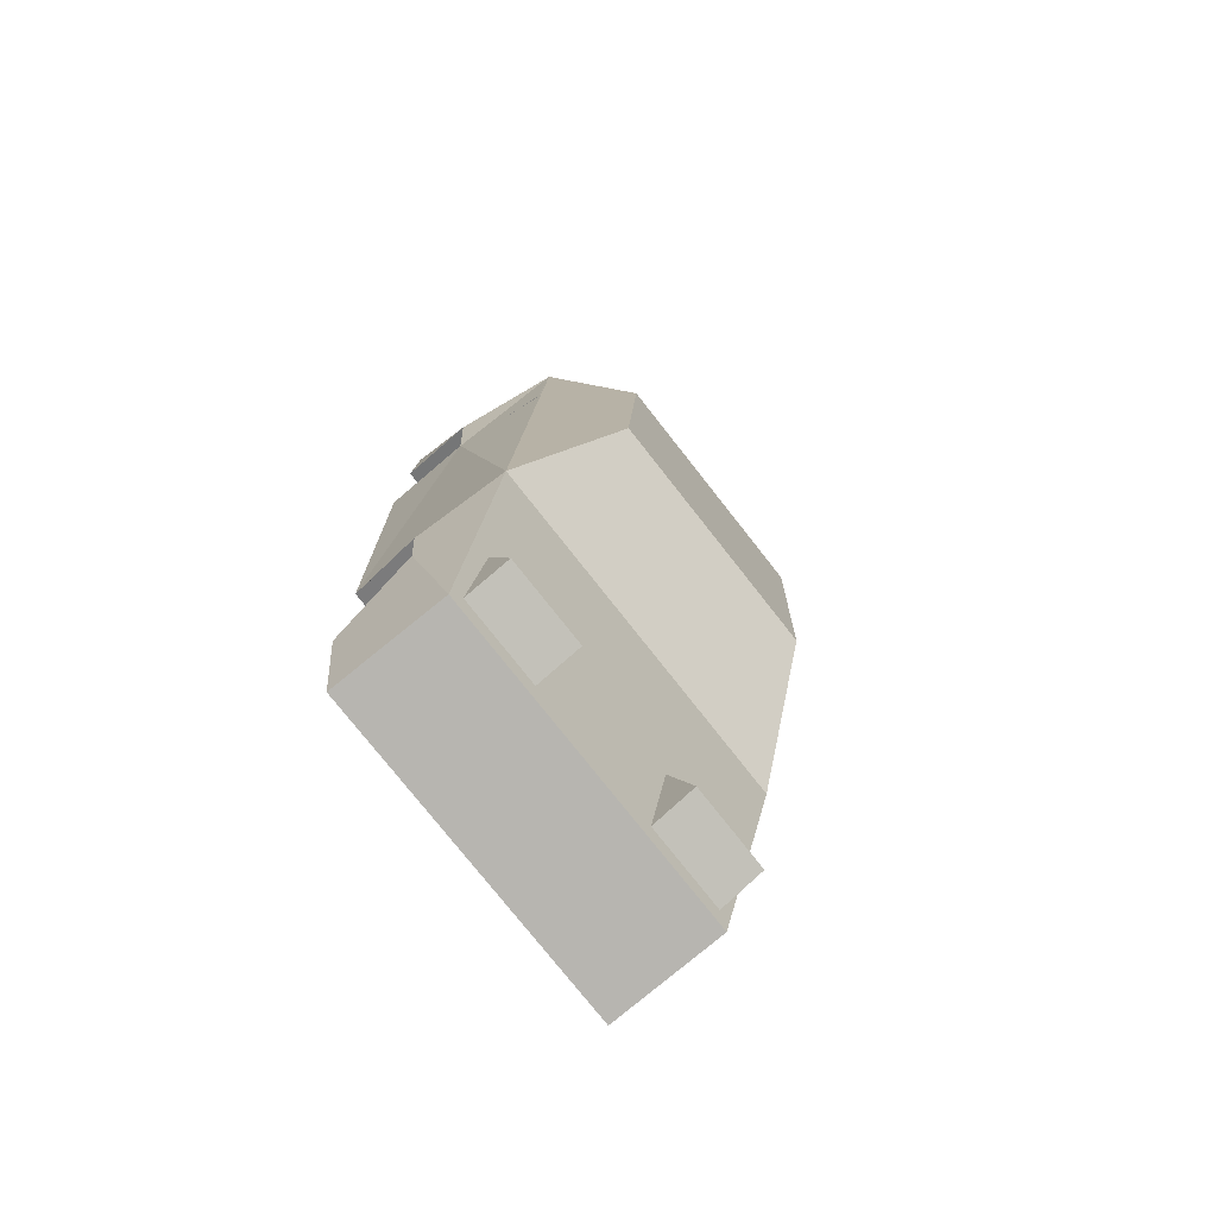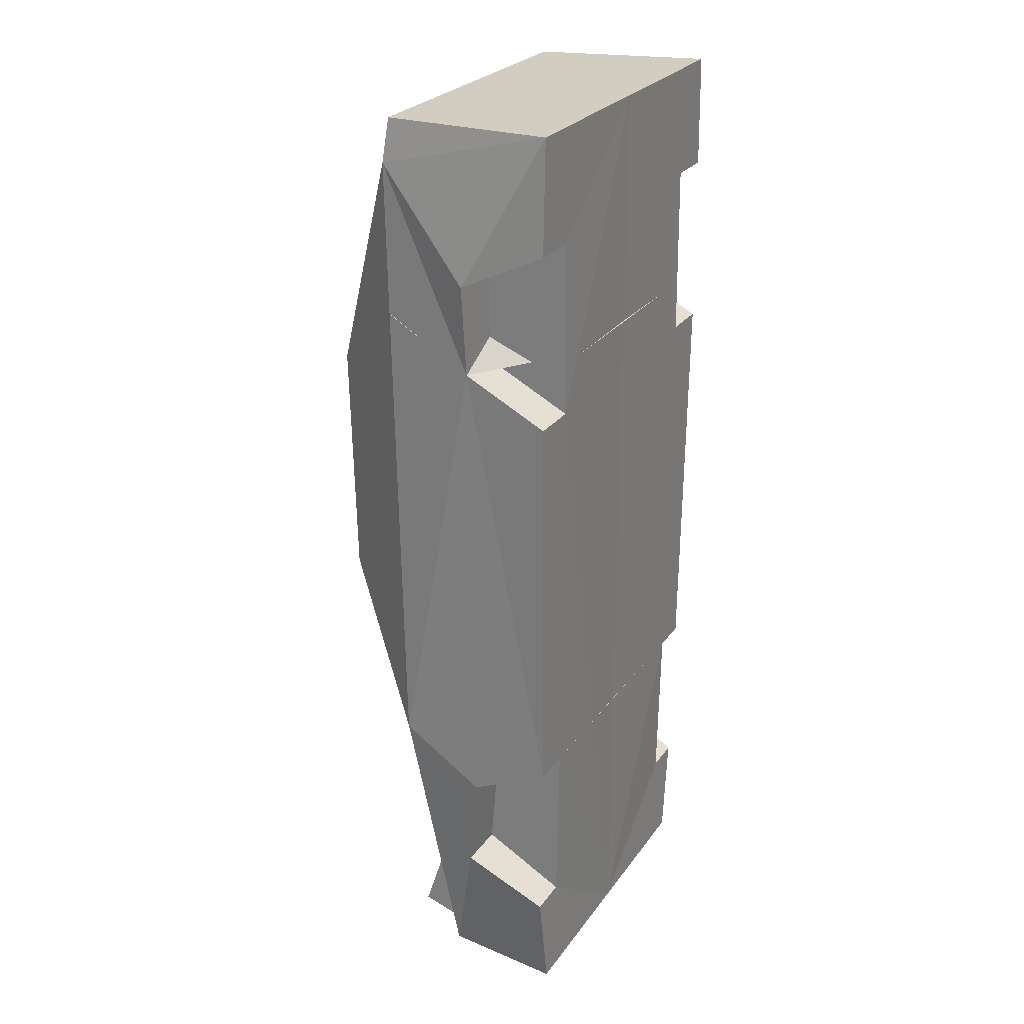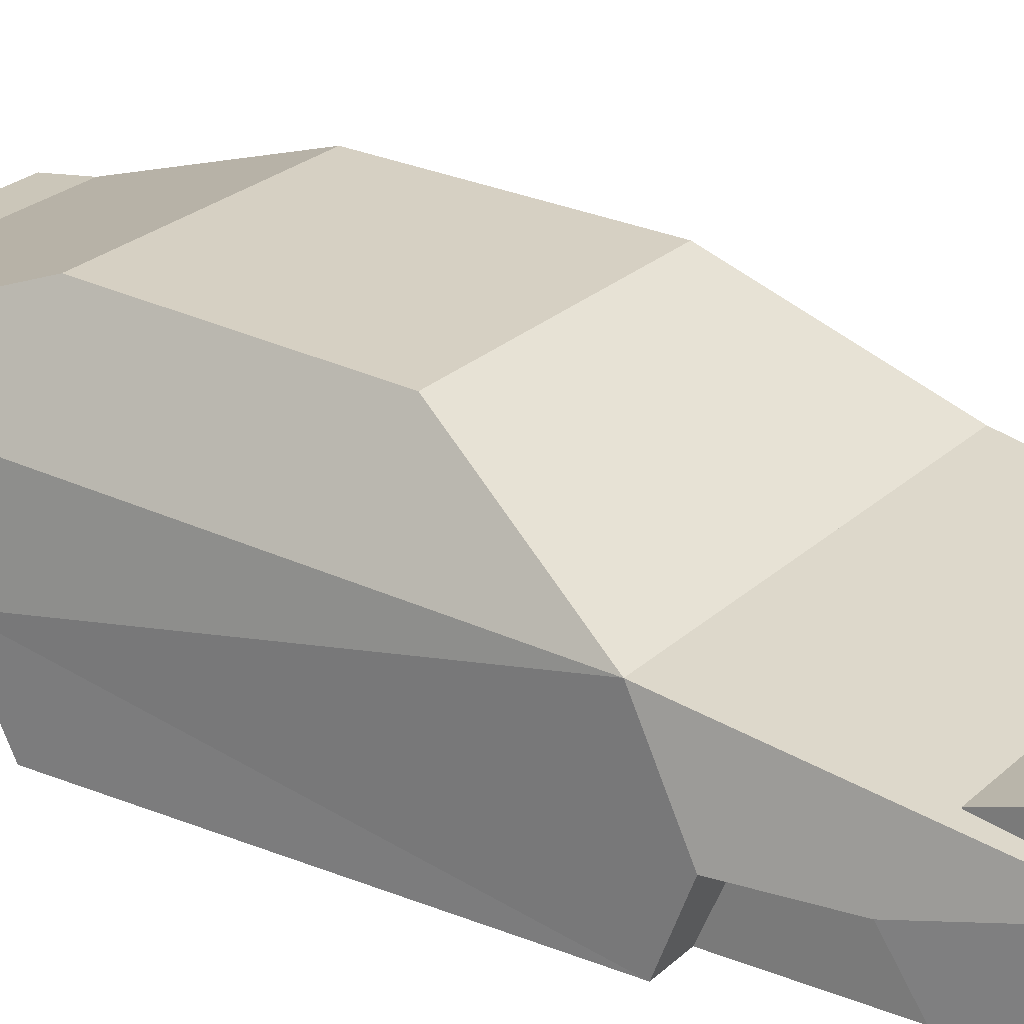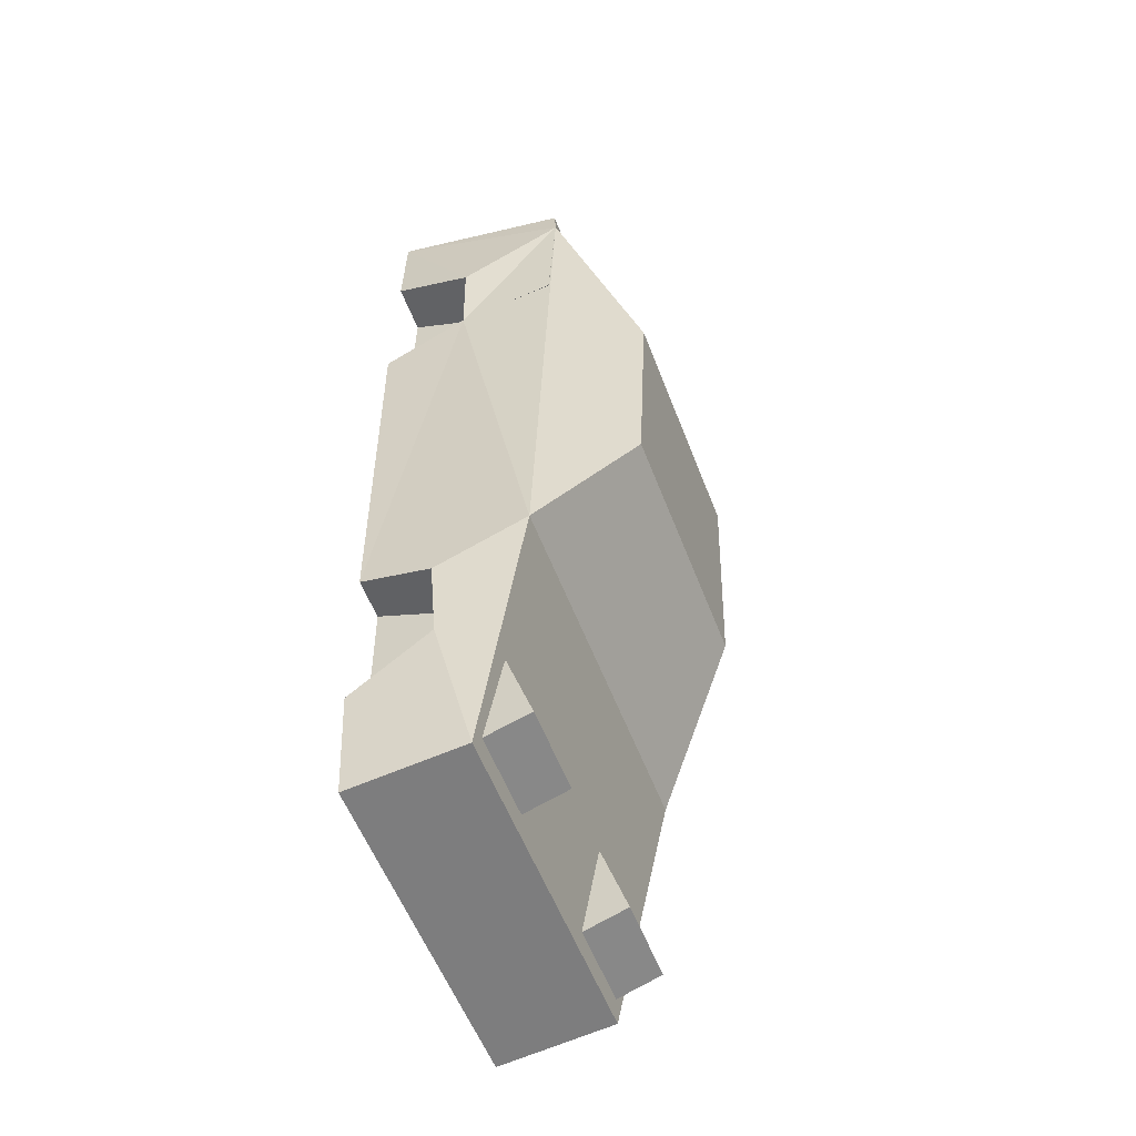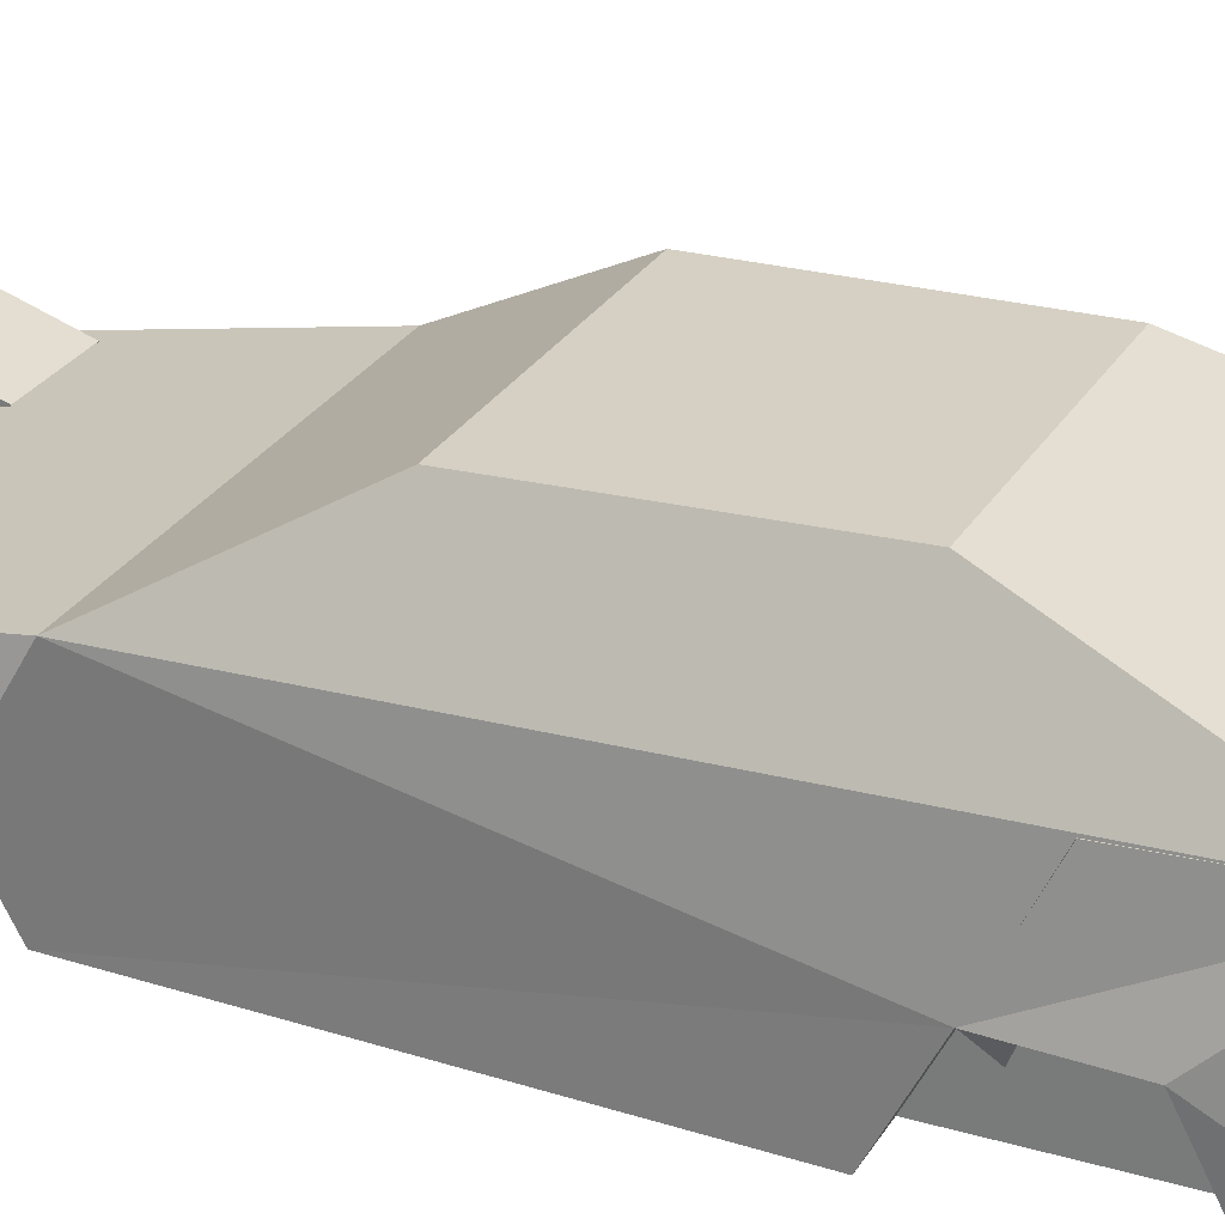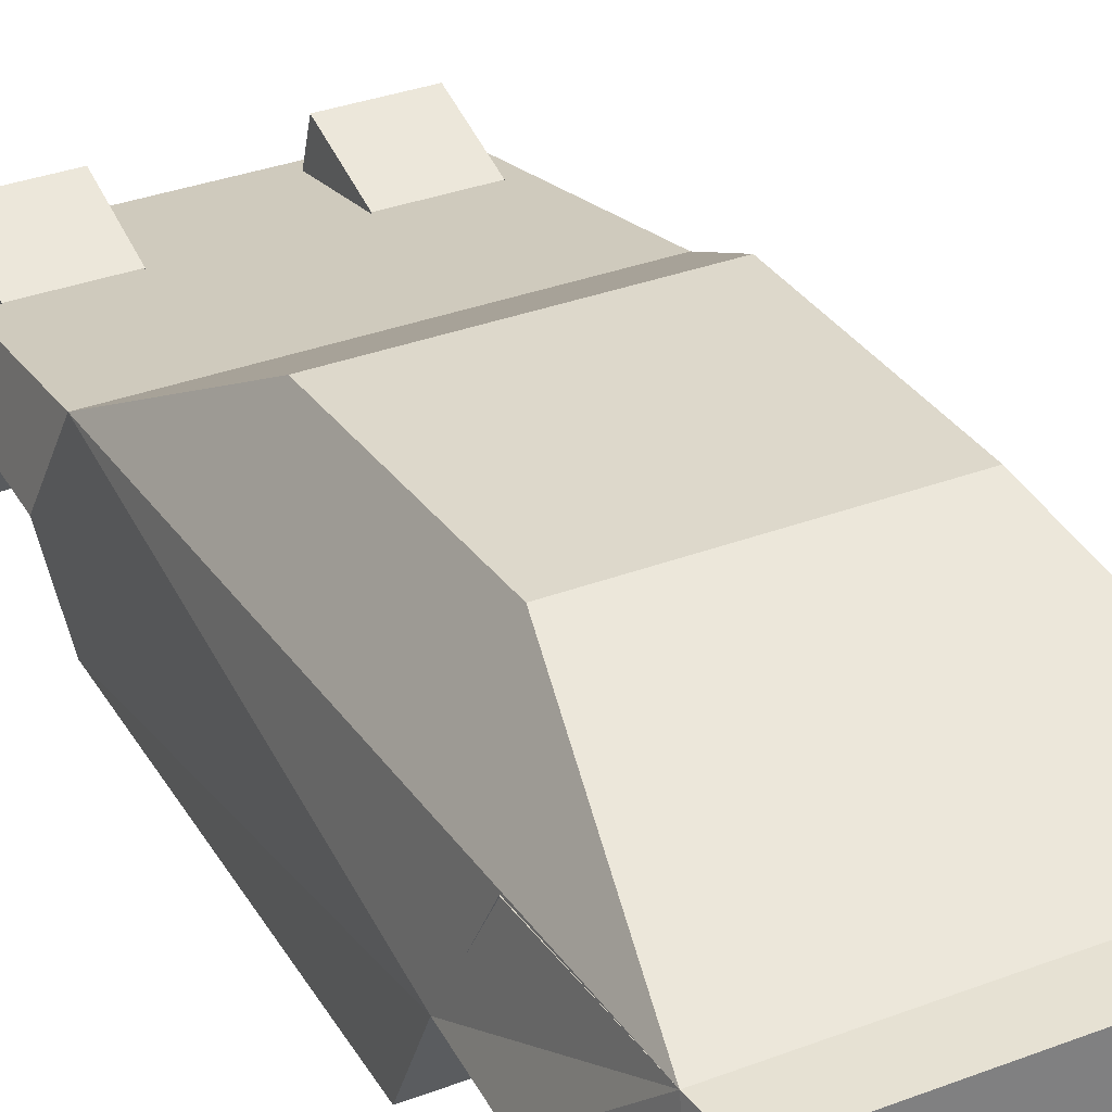
<metadata>
{"format":"obj","ext":"obj","renderer":"f3d","projection":"perspective","resolution":1024,"background":"white","views":[{"elev":-77.0,"azim":128.2,"up":"+Z"},{"elev":25.9,"azim":-62.5,"up":"+Z"},{"elev":25.0,"azim":124.6,"up":"+Y"},{"elev":-56.5,"azim":110.9,"up":"+Z"},{"elev":27.5,"azim":-65.1,"up":"+Y"},{"elev":33.2,"azim":-27.6,"up":"+Y"}]}
</metadata>
<code>
o cartypebody1_Cube.001
v 0.5142 1.296 0.8095
v 0.5362 1.26 -0.1877
v 0.7242 0.9532 1.776
v 0.7659 0.8783 -0.8569
v 0.6972 0.6678 -2.043
v 0.6972 0.1906 -2.095
v 0.778 0.1906 1.982
v 0.6972 0.9363 1.957
v 0 0.8783 -0.8569
v 0 0.6678 -2.043
v 0 1.26 -0.1877
v 0 1.296 0.8095
v 0 0.9532 1.776
v 0 0.1906 -2.095
v 0 0.1906 1.982
v 0 0.9363 1.957
v 0.7928 0.1906 1.507
v 0.5868 0.1906 1.507
v 0.8207 0.5448 1.339
v 0.5868 0.5448 1.339
v 0.7928 0.5379 0.9537
v 0.5868 0.5379 0.9537
v 0.7928 0.1837 0.7749
v 0.5868 0.1837 0.7749
v 0.7595 0.1872 -0.9272
v 0.59 0.1872 -0.9272
v 0.7994 0.5069 -1.061
v 0.59 0.5069 -1.061
v 0.7994 0.5413 -1.467
v 0.59 0.5413 -1.467
v 0.7595 0.1975 -1.656
v 0 0.1975 -1.656
v 0.59 0.1975 -1.656
v 0.2926 0.5495 -1.636
v 0.2926 0.7564 -1.569
v 0.2926 0.6588 -1.976
v 0.2926 0.8657 -1.909
v 0.6499 0.5495 -1.636
v 0.6499 0.7564 -1.569
v 0.6499 0.6588 -1.976
v 0.6499 0.8657 -1.909
v 0.7378 0.9267 1.134
v 0 0.9267 1.134
v 0 0.1852 0.994
v 0.4242 0.1852 0.994
v 0 0.1872 -0.9272
v 0.7223 0.9532 1.776
v 0.764 0.8783 -0.8569
v 0.791 0.5379 0.9537
v 0.791 0.1837 0.7749
v 0.7577 0.1872 -0.9272
v 0.7976 0.5069 -1.061
v 0.152 0.2052 0.1878
v 0.152 0.3357 0.2298
v 0.152 0.3573 -0.2851
v 0.152 0.4878 -0.2431
v 0.6487 0.2052 0.1878
v 0.6487 0.3357 0.2298
v 0.6487 0.3573 -0.2851
v 0.6487 0.4878 -0.2431
v 0.152 1.008 0.5333
v 0.152 1.057 0.3835
v 0.152 0.3019 0.3061
v 0.152 0.35 0.1564
v 0.6487 1.008 0.5333
v 0.6487 1.057 0.3835
v 0.6487 0.3019 0.3061
v 0.6487 0.35 0.1564
v -0.01472 0.3902 1.046
v -0.01472 0.2922 0.4721
v -0.01472 0.4486 0.4885
v 0.5646 0.3902 1.046
v 0.5646 0.2922 0.4721
v 0.5646 0.4486 0.4885
v -0.5142 1.296 0.8095
v -0.5362 1.26 -0.1877
v -0.7242 0.9532 1.776
v -0.7659 0.8783 -0.8569
v -0.6972 0.6678 -2.043
v -0.6972 0.1906 -2.095
v -0.778 0.1906 1.982
v -0.6972 0.9363 1.957
v -0.7928 0.1906 1.507
v -0.5868 0.1906 1.507
v -0.8207 0.5448 1.339
v -0.5868 0.5448 1.339
v -0.7928 0.5379 0.9537
v -0.5868 0.5379 0.9537
v -0.7928 0.1837 0.7749
v -0.5868 0.1837 0.7749
v -0.7595 0.1872 -0.9272
v -0.59 0.1872 -0.9272
v -0.7994 0.5069 -1.061
v -0.59 0.5069 -1.061
v -0.7994 0.5413 -1.467
v -0.59 0.5413 -1.467
v -0.7595 0.1975 -1.656
v -0.59 0.1975 -1.656
v -0.2926 0.5495 -1.636
v -0.2926 0.7564 -1.569
v -0.2926 0.6588 -1.976
v -0.2926 0.8657 -1.909
v -0.6499 0.5495 -1.636
v -0.6499 0.7564 -1.569
v -0.6499 0.6588 -1.976
v -0.6499 0.8657 -1.909
v -0.7378 0.9267 1.134
v -0.4242 0.1852 0.994
v -0.7223 0.9532 1.776
v -0.764 0.8783 -0.8569
v -0.791 0.5379 0.9537
v -0.791 0.1837 0.7749
v -0.7577 0.1872 -0.9272
v -0.7976 0.5069 -1.061
v -0.152 0.2052 0.1878
v -0.152 0.3357 0.2298
v -0.152 0.3573 -0.2851
v -0.152 0.4878 -0.2431
v -0.6487 0.2052 0.1878
v -0.6487 0.3357 0.2298
v -0.6487 0.3573 -0.2851
v -0.6487 0.4878 -0.2431
v -0.152 1.008 0.5333
v -0.152 1.057 0.3835
v -0.152 0.3019 0.3061
v -0.152 0.35 0.1564
v -0.6487 1.008 0.5333
v -0.6487 1.057 0.3835
v -0.6487 0.3019 0.3061
v -0.6487 0.35 0.1564
v 0.01472 0.3902 1.046
v 0.01472 0.2922 0.4721
v 0.01472 0.4486 0.4885
v -0.5646 0.3902 1.046
v -0.5646 0.2922 0.4721
v -0.5646 0.4486 0.4885
f 4 5 10 9
f 3 4 2 1
f 12 1 2 11
f 3 1 12 13
f 2 4 9 11
f 5 6 14 10
f 7 8 16 15
f 8 3 13 16
f 17 18 20 19
f 19 20 22 21
f 21 22 24 23
f 25 26 28 27
f 27 28 30 29
f 29 30 33 31
f 26 33 30 28
f 5 29 31 6
f 4 27 29 5
f 3 21 4
f 25 21 23
f 25 27 4 21
f 7 19 3
f 3 8 7
f 19 21 3
f 17 19 7
f 18 24 22 20
f 14 26 24
f 18 17 7
f 14 6 33
f 6 31 33
f 18 7 15
f 25 23 24
f 24 18 15
f 15 14 24
f 14 33 26
f 26 25 24
f 34 35 37 36
f 36 37 41 40
f 40 41 39 38
f 41 37 35 39
f 13 3 42 43
f 43 42 45 44
f 4 27 28 9
f 46 26 28 9
f 47 49 48
f 51 49 50
f 51 52 48 49
f 53 54 56 55
f 55 56 60 59
f 59 60 58 57
f 57 58 54 53
f 60 56 54 58
f 61 62 64 63
f 63 64 68 67
f 67 68 66 65
f 65 66 62 61
f 63 67 65 61
f 68 64 62 66
f 70 71 74 73
f 74 71 69 72
f 45 42 49 22
f 78 9 10 79
f 77 75 76 78
f 12 11 76 75
f 77 13 12 75
f 76 11 9 78
f 79 10 14 80
f 81 15 16 82
f 82 16 13 77
f 83 85 86 84
f 85 87 88 86
f 87 89 90 88
f 91 93 94 92
f 93 95 96 94
f 95 97 98 96
f 92 94 96 98
f 79 80 97 95
f 78 79 95 93
f 77 78 87
f 91 89 87
f 91 87 78 93
f 81 77 85
f 77 81 82
f 85 77 87
f 83 81 85
f 84 86 88 90
f 14 90 92
f 84 81 83
f 14 98 80
f 80 98 97
f 84 15 81
f 91 90 89
f 90 15 84
f 15 90 14
f 14 92 98
f 92 90 91
f 99 101 102 100
f 101 105 106 102
f 105 103 104 106
f 106 104 100 102
f 13 43 107 77
f 43 44 108 107
f 78 9 94 93
f 46 9 94 92
f 109 110 111
f 113 112 111
f 113 111 110 114
f 115 117 118 116
f 117 121 122 118
f 121 119 120 122
f 119 115 116 120
f 122 120 116 118
f 123 125 126 124
f 125 129 130 126
f 129 127 128 130
f 127 123 124 128
f 125 123 127 129
f 130 128 124 126
f 132 135 136 133
f 136 134 131 133
f 108 88 111 107
l 31 32
l 97 32

</code>
